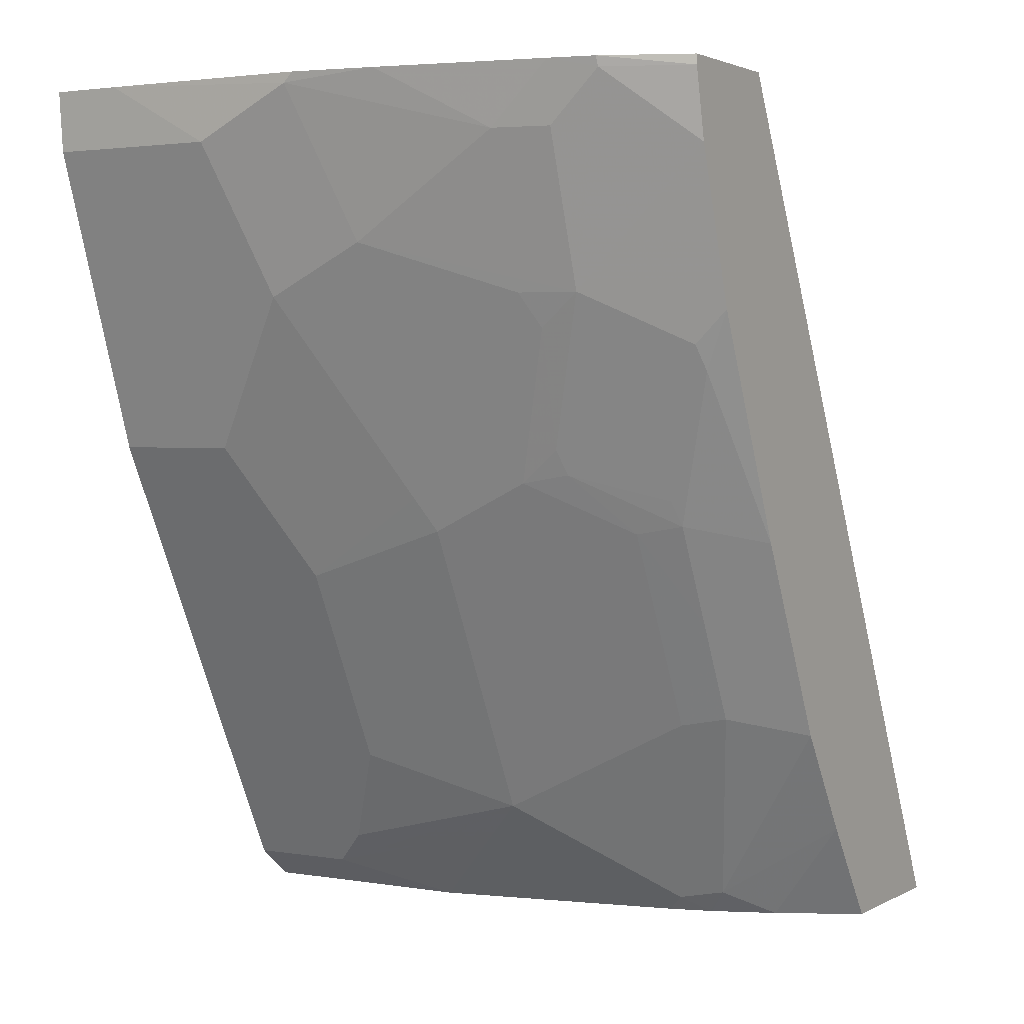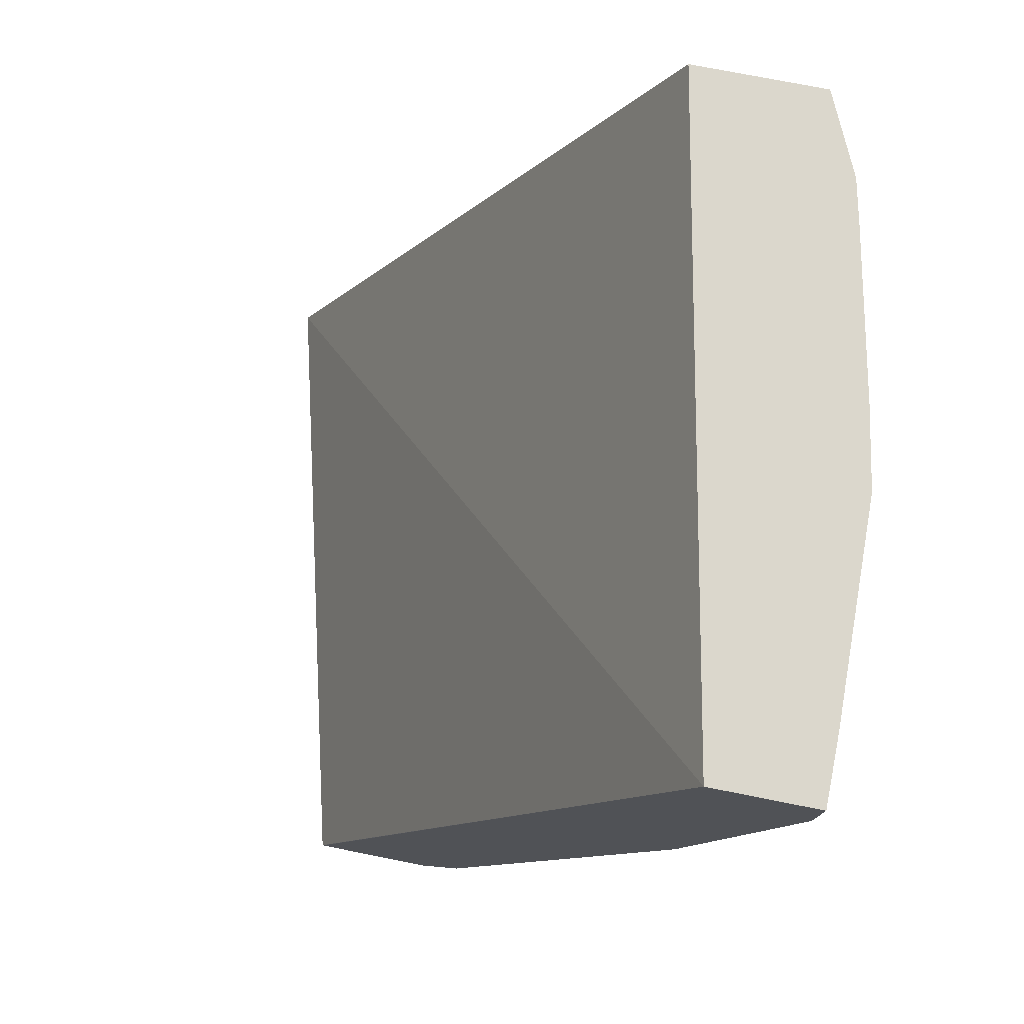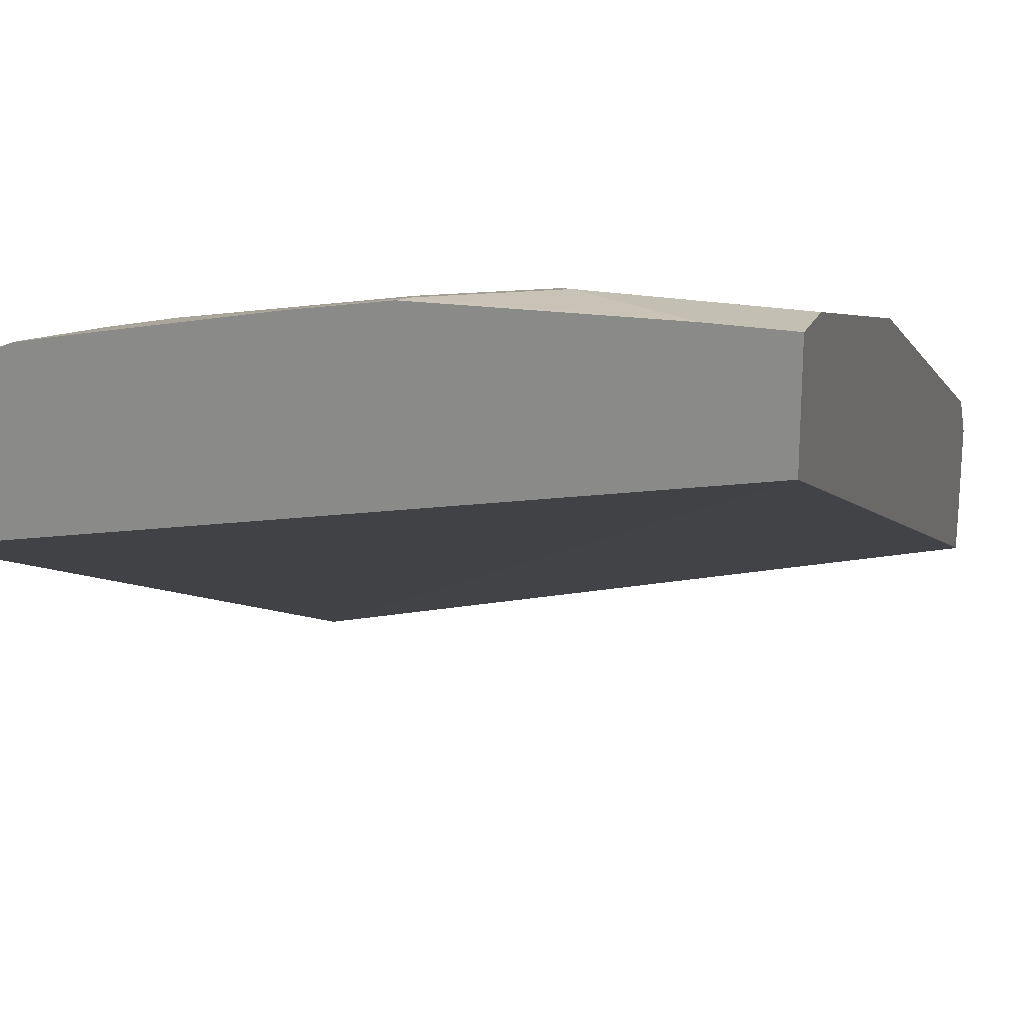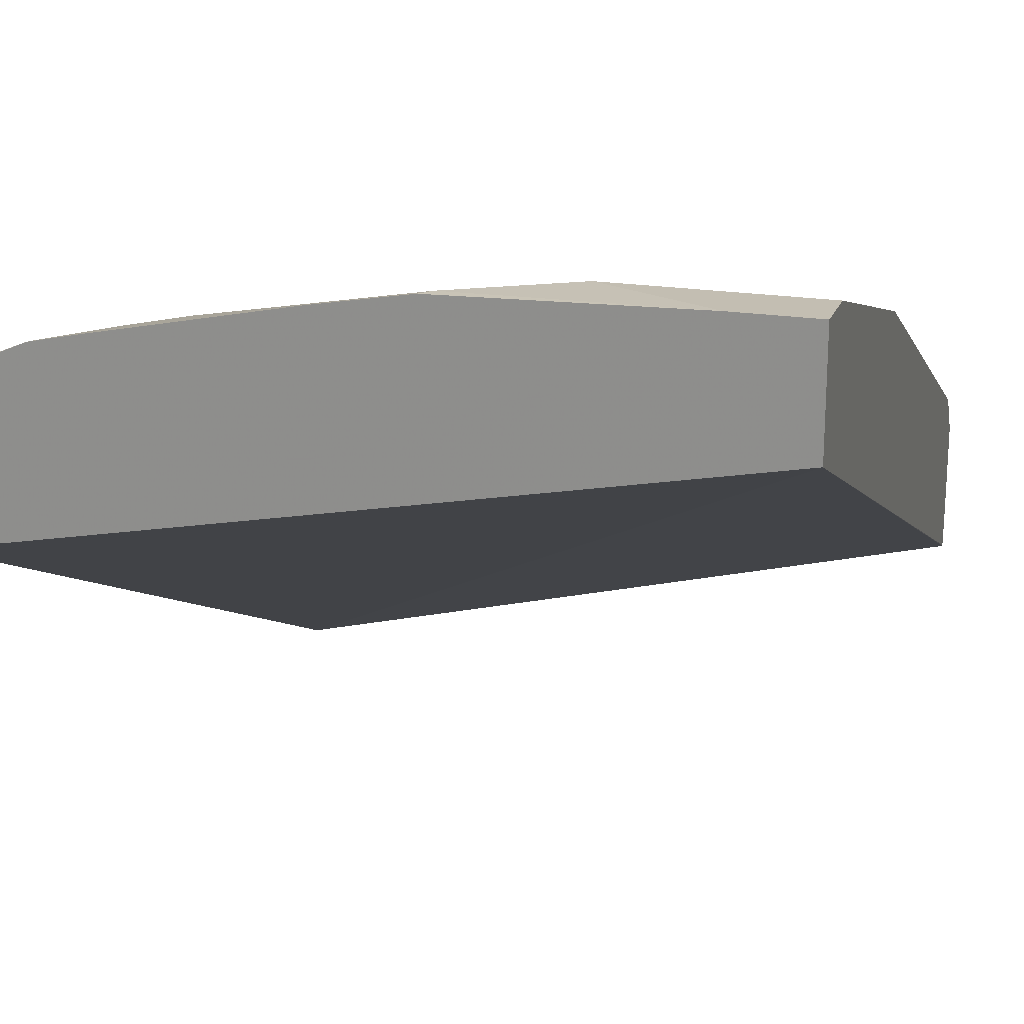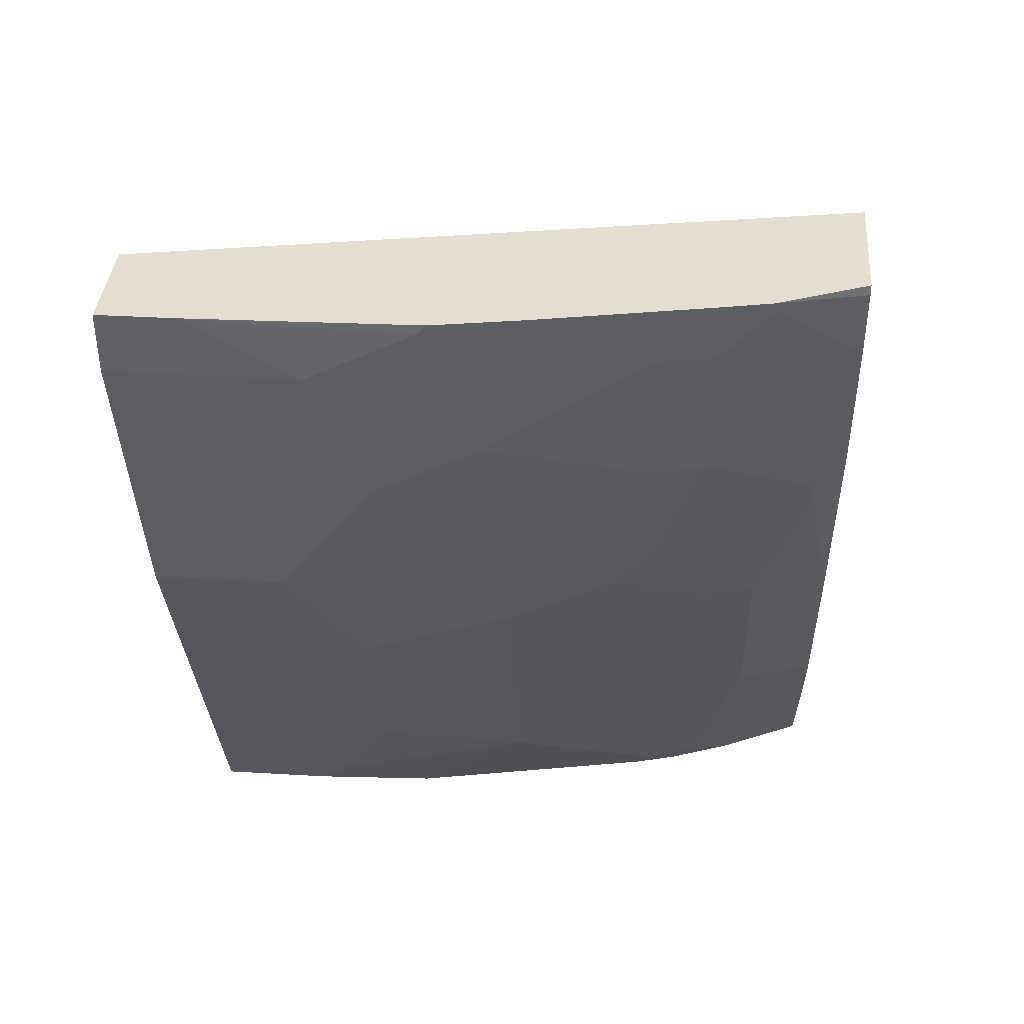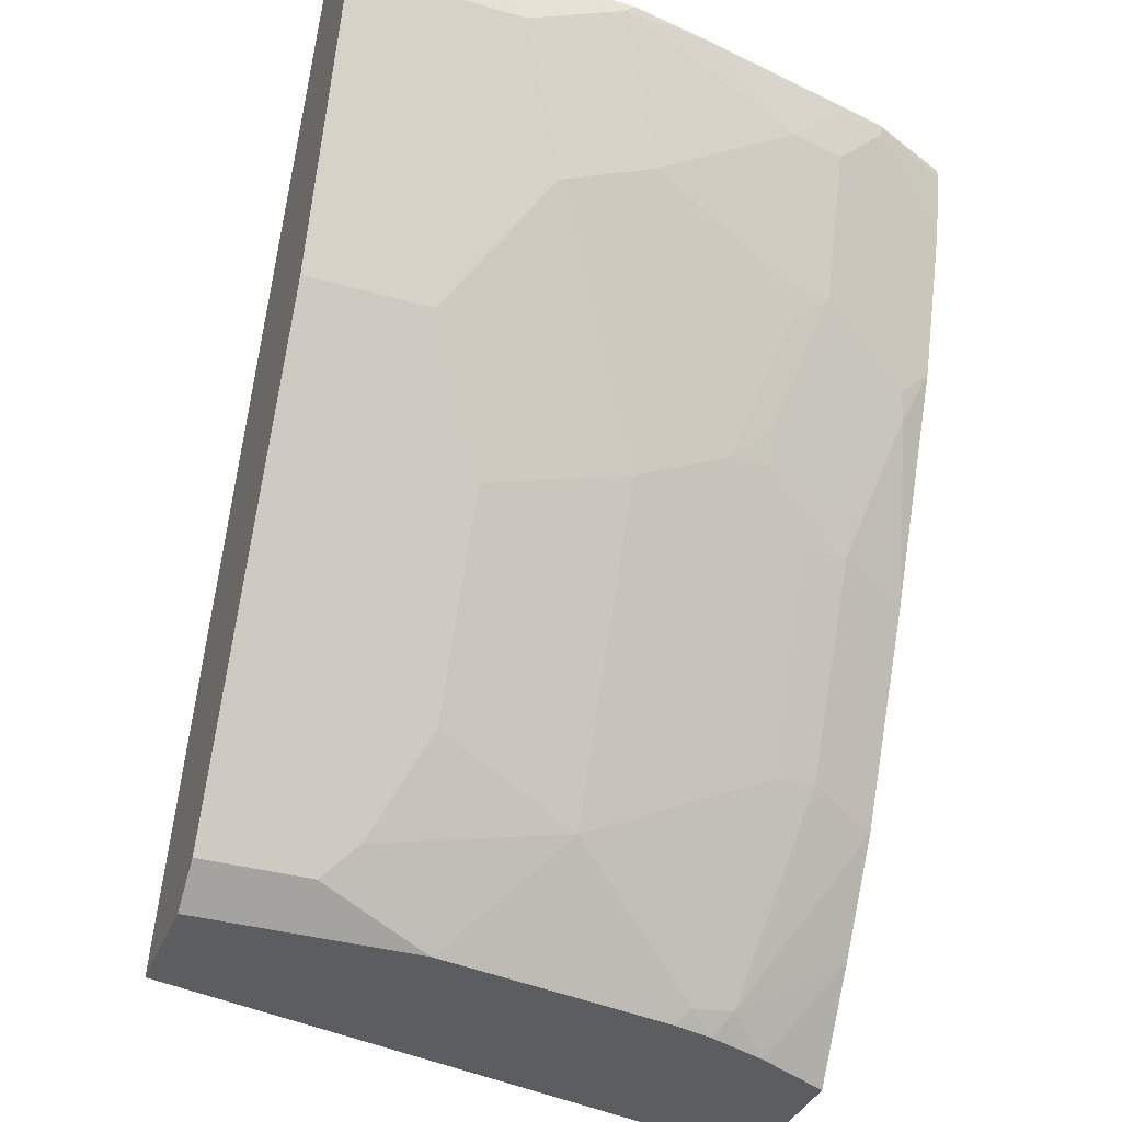
<metadata>
{"format":"obj","ext":"obj","renderer":"f3d","projection":"perspective","resolution":1024,"background":"white","views":[{"elev":2.4,"azim":30.6,"up":"+Y"},{"elev":73.3,"azim":-78.7,"up":"+Y"},{"elev":22.3,"azim":-163.1,"up":"+Z"},{"elev":21.7,"azim":-165.1,"up":"+Z"},{"elev":35.7,"azim":4.5,"up":"+Y"},{"elev":-36.5,"azim":-20.3,"up":"+Y"}]}
</metadata>
<code>
v 0.007924 -0.2297 0.6505
v 0.03166 -0.2297 0.6505
v 0.007924 -0.2297 0.6156
v 0.007924 -0.2496 0.6488
v 0.09984 -0.2329 0.6488
v 0.1031 -0.2297 0.6488
v 0.06656 -0.2496 0.6488
v 0.2291 -0.2297 0.572
v 0.2291 -0.5155 0.4264
v 0.008011 -0.5155 0.4826
v 0.007924 -0.5078 0.4864
v 0.007924 -0.2995 0.6322
v 0.1303 -0.2297 0.6439
v 0.08319 -0.2995 0.6322
v 0.1165 -0.2828 0.6322
v 0.1664 -0.2496 0.6322
v 0.2291 -0.2297 0.6164
v 0.2291 -0.5155 0.4808
v 0.007924 -0.5155 0.4956
v 0.007924 -0.3494 0.6156
v 0.183 -0.2329 0.6322
v 0.1863 -0.2297 0.6322
v 0.04993 -0.3494 0.6156
v 0.05547 -0.3605 0.61
v 0.1054 -0.3439 0.61
v 0.1719 -0.3106 0.61
v 0.1664 -0.2995 0.6156
v 0.1851 -0.2995 0.6114
v 0.1851 -0.2496 0.628
v 0.2013 -0.2297 0.6288
v 0.2291 -0.2329 0.6164
v 0.202 -0.5155 0.495
v 0.2291 -0.4814 0.5046
v 0.007924 -0.5155 0.5242
v 0.007924 -0.3605 0.61
v 0.2017 -0.2329 0.628
v 0.1165 -0.366 0.5989
v 0.04439 -0.3716 0.6045
v 0.04439 -0.5047 0.5379
v 0.0721 -0.427 0.5768
v 0.0721 -0.3937 0.5934
v 0.1553 -0.3605 0.5934
v 0.1684 -0.3494 0.5948
v 0.1705 -0.3577 0.5906
v 0.2017 -0.366 0.5781
v 0.2204 -0.3244 0.5906
v 0.2183 -0.3161 0.5948
v 0.2291 -0.3054 0.5948
v 0.2291 -0.2554 0.6114
v 0.1872 -0.5074 0.5074
v 0.1811 -0.5155 0.5034
v 0.2291 -0.4462 0.5275
v 0.08345 -0.5155 0.5242
v 0.007924 -0.5047 0.5379
v 0.007924 -0.3716 0.6045
v 0.122 -0.3771 0.5934
v 0.1109 -0.488 0.5379
v 0.122 -0.4769 0.5435
v 0.05547 -0.4935 0.5435
v 0.0721 -0.4603 0.5601
v 0.122 -0.4104 0.5768
v 0.1553 -0.3937 0.5768
v 0.1886 -0.3771 0.5768
v 0.2038 -0.3743 0.574
v 0.2291 -0.3797 0.5608
v 0.1719 -0.5102 0.5102
v 0.1805 -0.5155 0.5036
v 0.2038 -0.4409 0.5407
v 0.1886 -0.4436 0.5435
v 0.2038 -0.4076 0.5573
v 0.1666 -0.5155 0.5076
f 32 50 51
f 32 33 50
f 33 52 50
f 34 53 39
f 34 39 54
f 38 55 54
f 37 56 42
f 38 54 39
f 39 53 57
f 39 59 60
f 39 58 59
f 31 36 49
f 39 57 58
f 37 41 56
f 30 36 31
f 26 42 43
f 28 49 36
f 24 39 40
f 24 40 41
f 39 60 40
f 24 41 37
f 25 37 26
f 26 28 27
f 28 36 29
f 26 37 42
f 28 43 44
f 28 44 45
f 28 45 46
f 28 46 47
f 28 47 48
f 28 48 49
f 26 43 28
f 40 60 58
f 57 71 66
f 40 61 56
f 52 65 64
f 52 64 70
f 53 71 57
f 57 66 58
f 58 60 59
f 58 66 69
f 52 70 68
f 58 69 63
f 58 62 61
f 63 69 70
f 63 70 64
f 66 71 67
f 24 38 39
f 68 70 69
f 58 63 62
f 40 58 61
f 50 69 66
f 50 52 68
f 40 56 41
f 42 56 61
f 42 61 62
f 42 62 63
f 42 63 44
f 42 44 43
f 50 68 69
f 44 63 64
f 45 64 46
f 46 48 47
f 46 64 65
f 46 65 48
f 50 66 67
f 50 67 51
f 44 64 45
f 24 55 38
f 16 28 29
f 24 37 25
f 8 17 31
f 5 16 13
f 5 15 16
f 5 14 15
f 5 7 14
f 5 13 6
f 4 14 7
f 4 12 14
f 3 10 11
f 3 9 10
f 3 8 9
f 2 7 5
f 2 5 6
f 1 7 2
f 1 4 7
f 1 12 4
f 1 20 12
f 24 35 55
f 1 2 6
f 1 6 13
f 1 13 22
f 1 22 30
f 1 30 17
f 8 31 49
f 1 17 8
f 1 3 11
f 1 11 19
f 1 19 34
f 1 34 54
f 1 54 55
f 1 55 35
f 1 8 3
f 8 49 48
f 1 35 20
f 8 65 52
f 22 36 30
f 8 48 65
f 21 36 22
f 21 29 36
f 20 24 23
f 20 35 24
f 18 33 32
f 17 30 31
f 15 28 16
f 15 27 28
f 15 26 27
f 14 26 15
f 14 25 26
f 14 24 25
f 14 23 24
f 16 29 21
f 13 21 22
f 8 52 33
f 8 33 18
f 13 16 21
f 8 18 9
f 9 18 32
f 9 32 51
f 9 67 71
f 9 71 53
f 9 51 67
f 9 53 34
f 9 34 19
f 9 19 10
f 10 19 11
f 12 20 23
f 12 23 14

</code>
